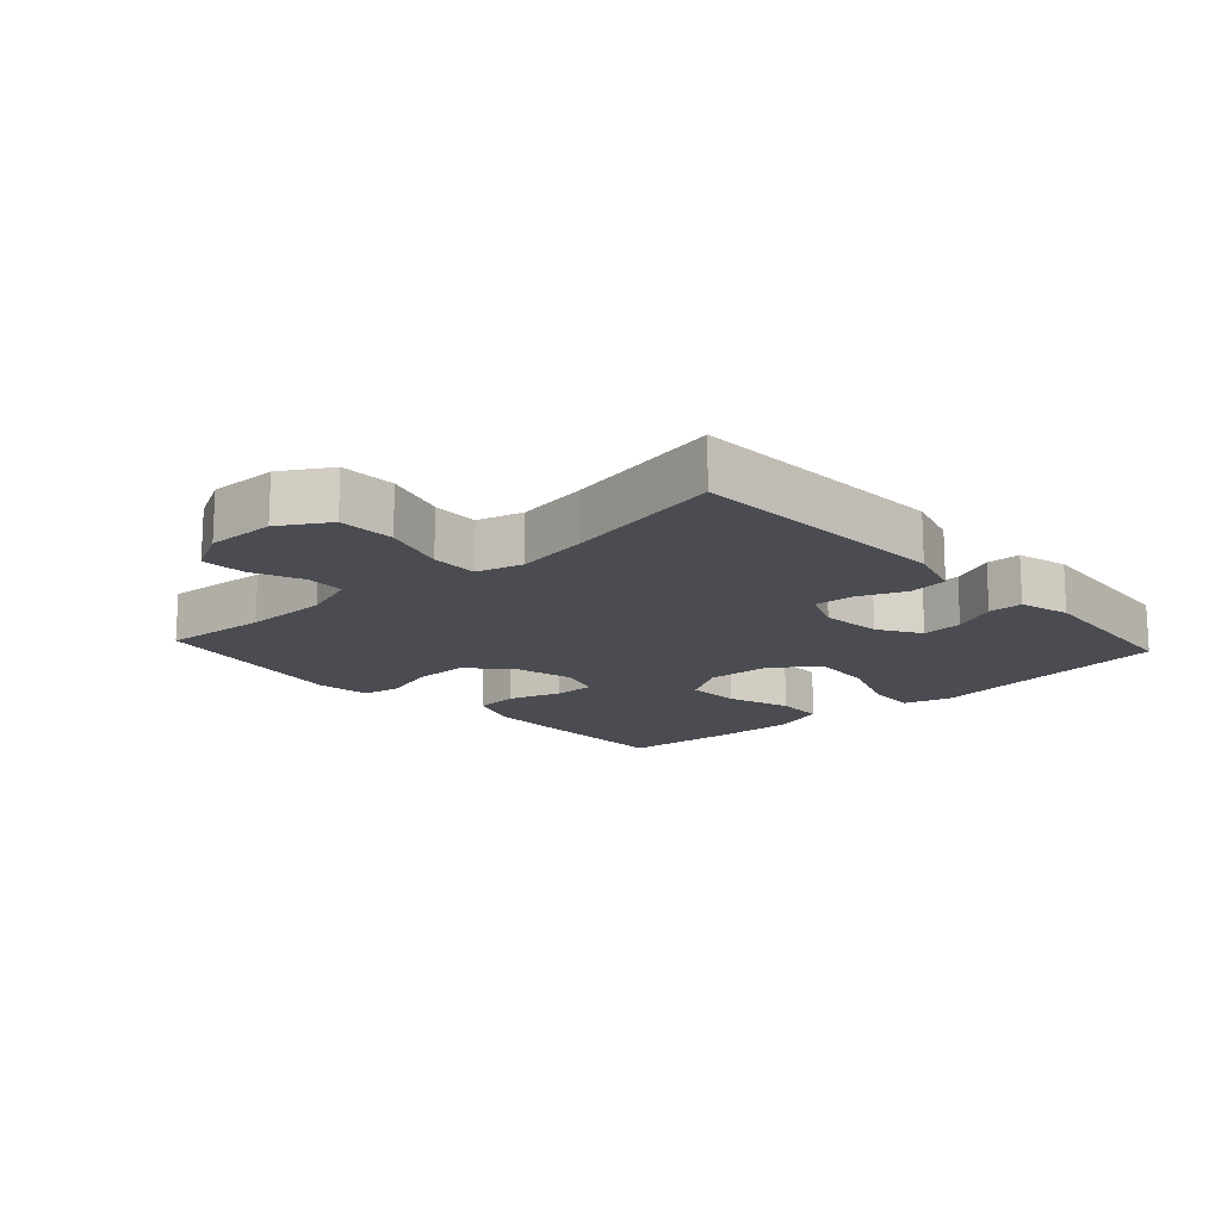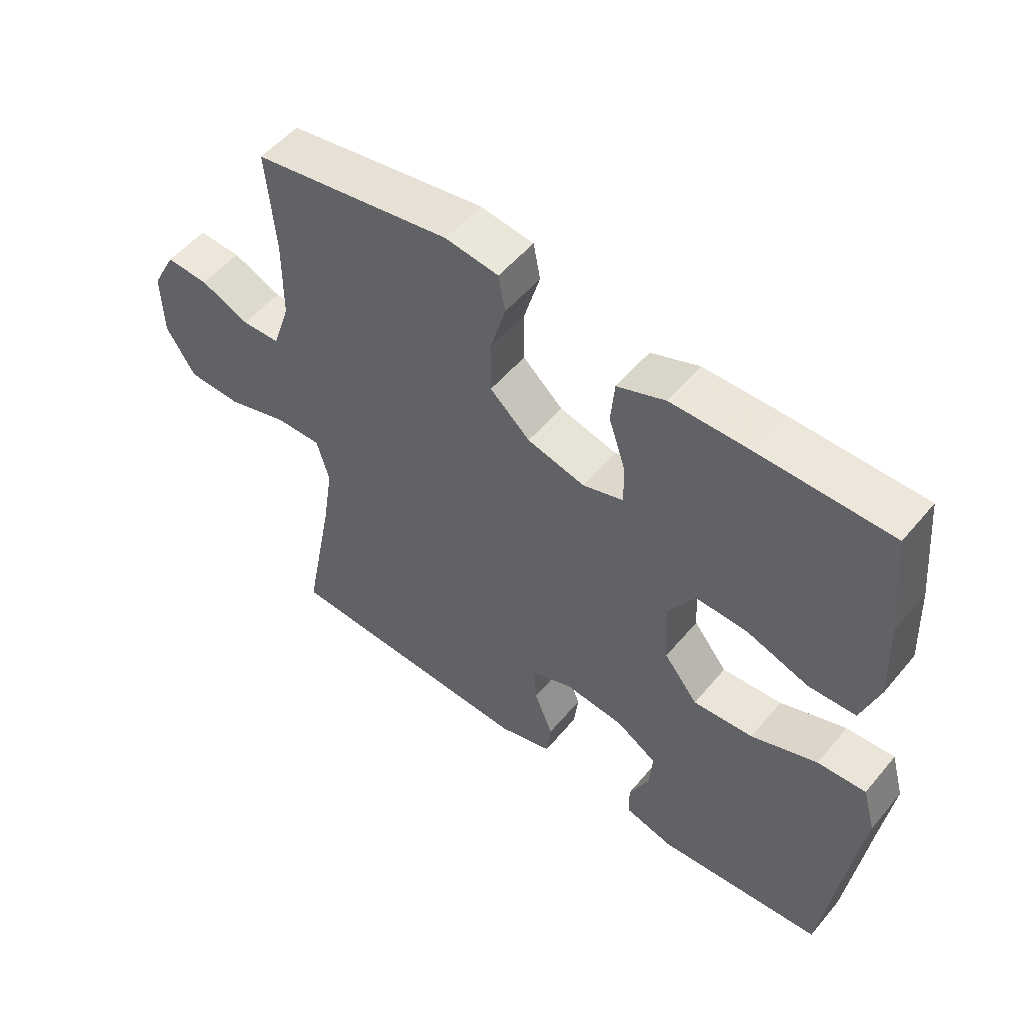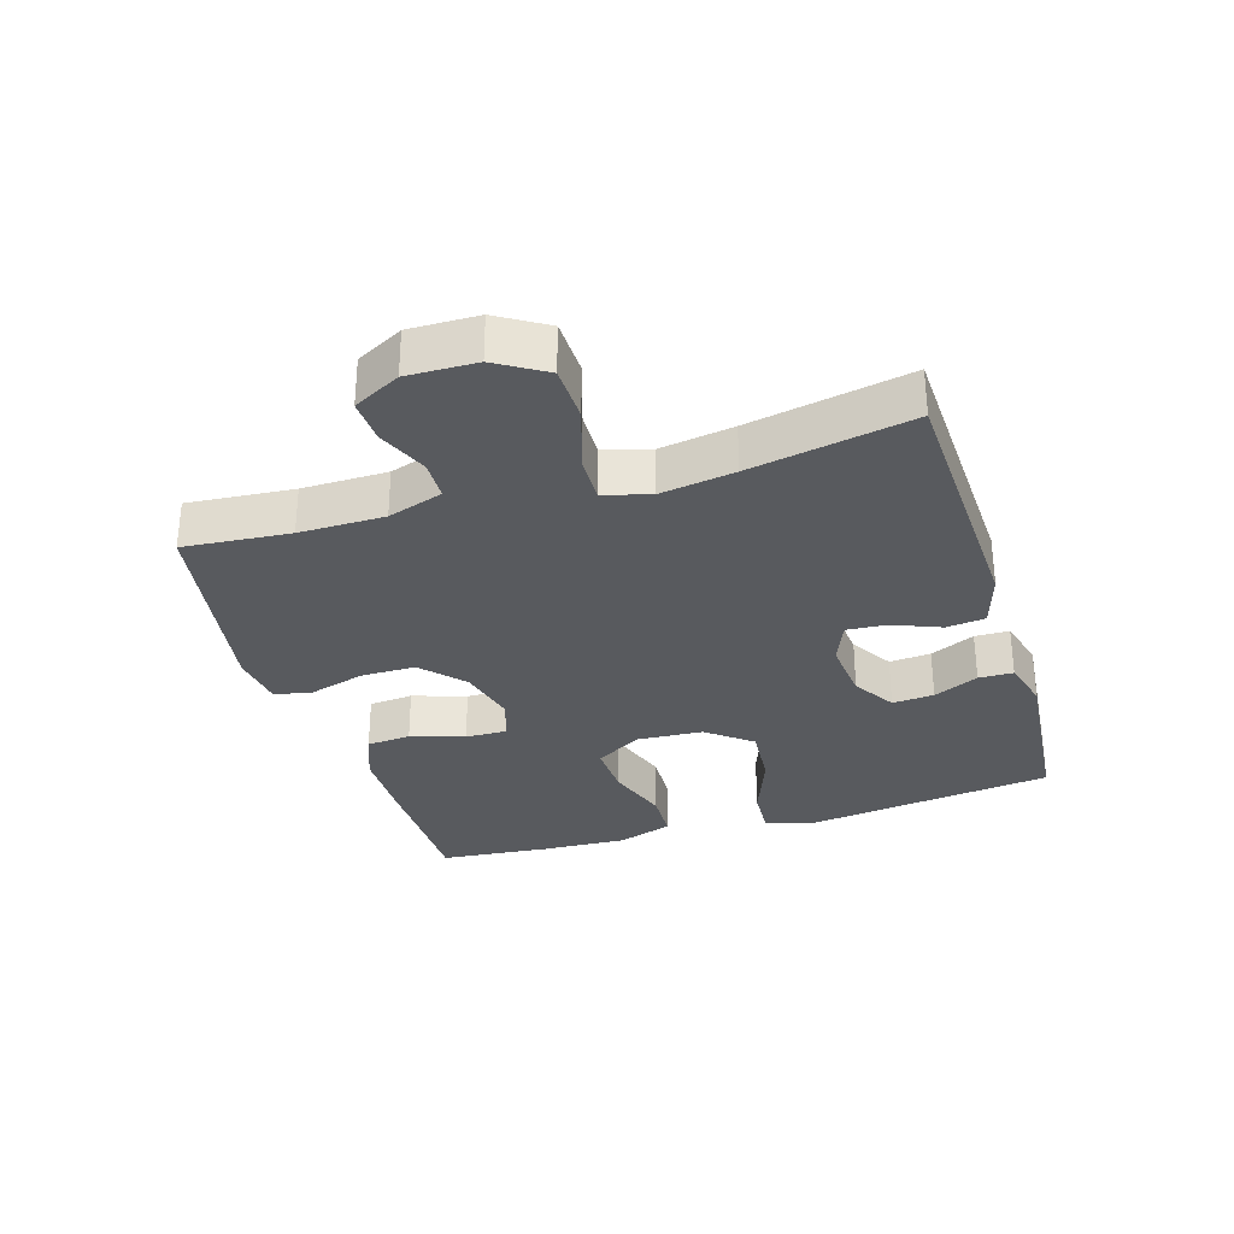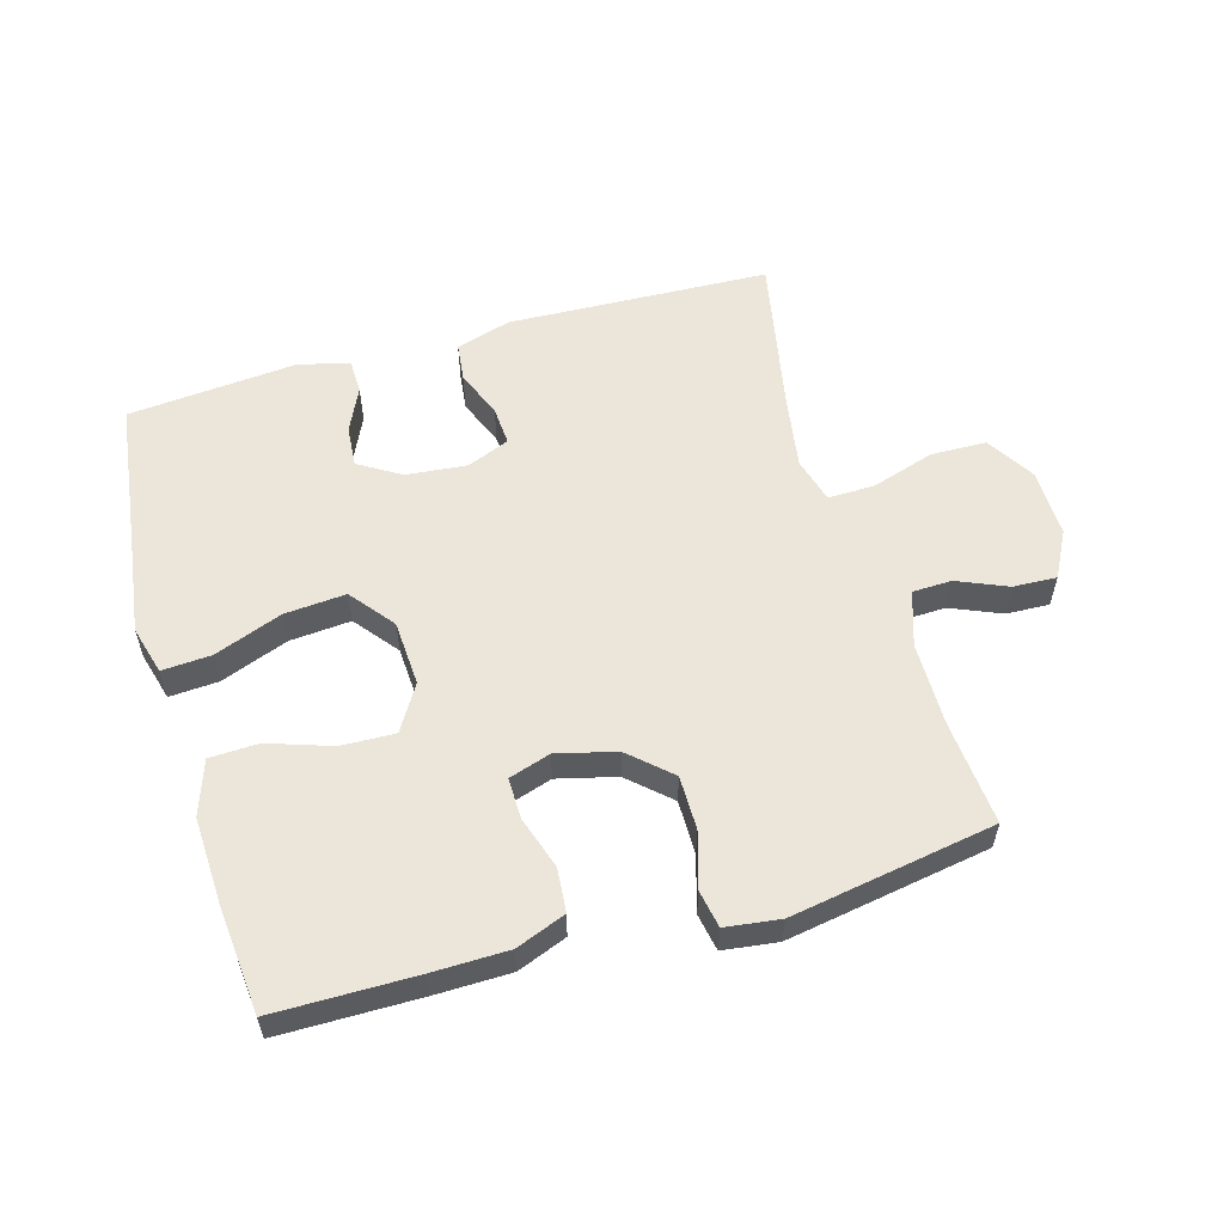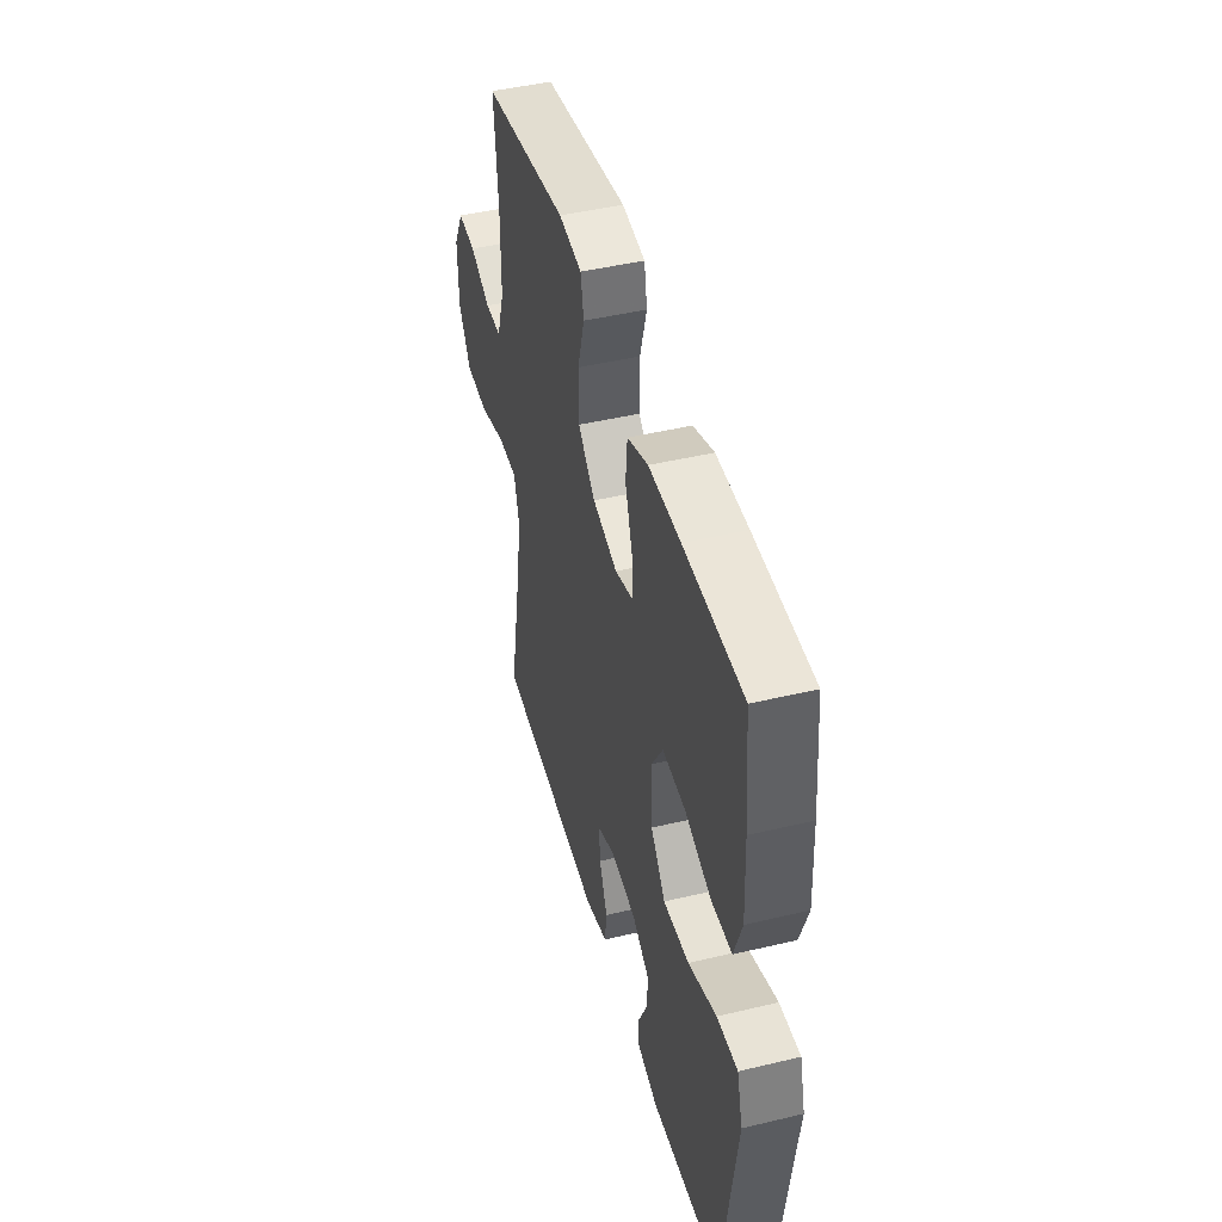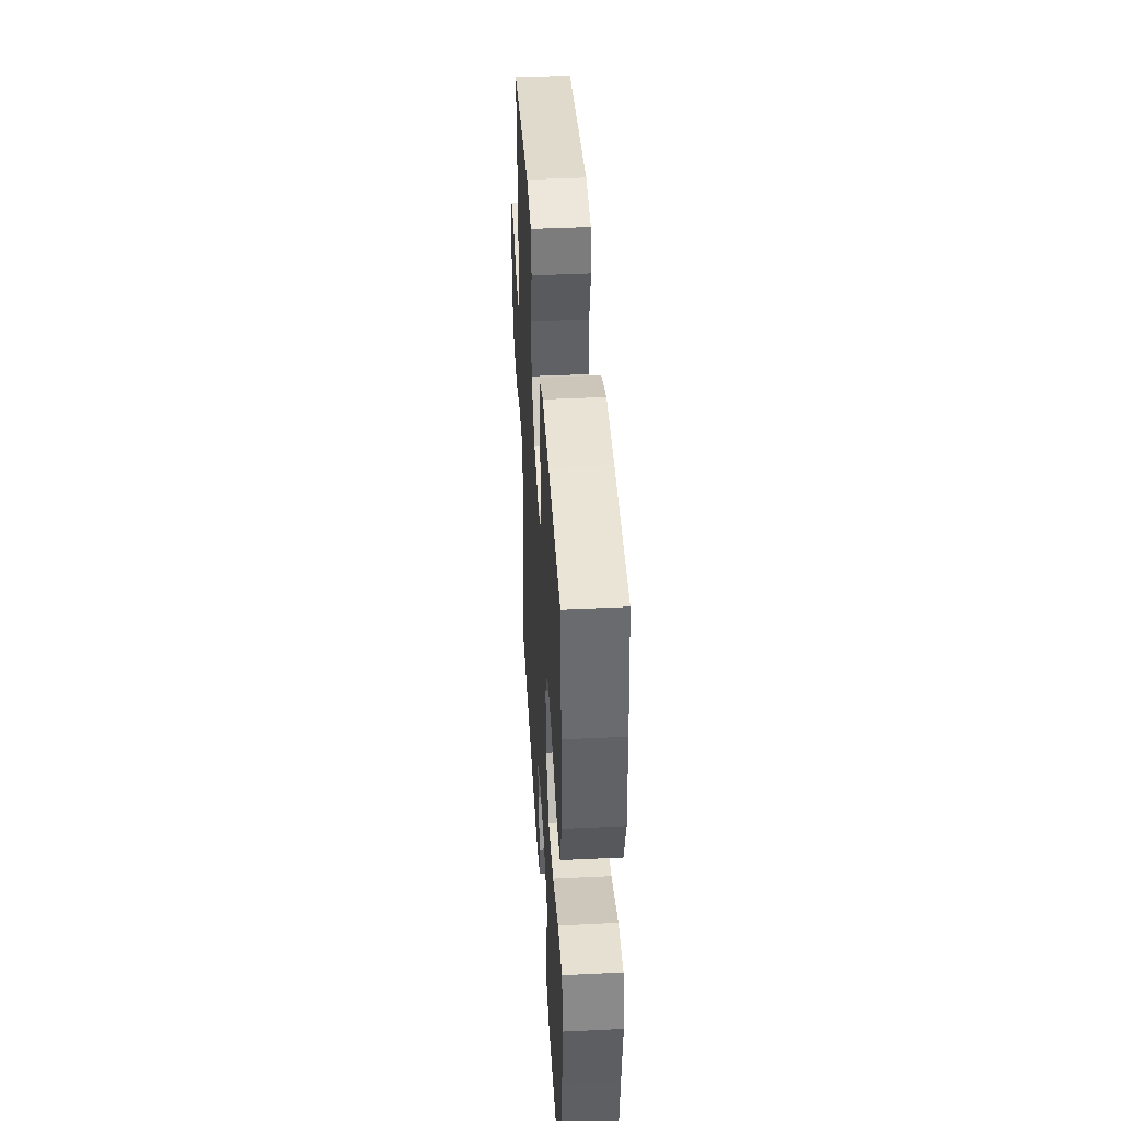
<metadata>
{"format":"obj","ext":"obj","renderer":"f3d","projection":"perspective","resolution":1024,"background":"white","views":[{"elev":-15.5,"azim":132.5,"up":"+Y"},{"elev":53.1,"azim":-141.2,"up":"+Z"},{"elev":-31.1,"azim":107.1,"up":"+Y"},{"elev":56.8,"azim":-16.0,"up":"+Y"},{"elev":45.7,"azim":-105.3,"up":"+Z"},{"elev":42.3,"azim":-93.3,"up":"+Z"}]}
</metadata>
<code>
v -0.5 0.07 0.5
v -0.282 0.07 0.501
v -0.164 0.07 0.499
v -0.087 0.07 0.469
v -0.081 0.07 0.401
v -0.108 0.07 0.319
v -0.109 0.07 0.255
v -0.044 0.07 0.234
v 0.048 0.07 0.257
v 0.112 0.07 0.315
v 0.112 0.07 0.399
v 0.087 0.07 0.485
v 0.098 0.07 0.543
v 0.183 0.07 0.554
v 0.5 0.07 0.5
v 0.486 0.07 0.337
v 0.487 0.07 0.206
v 0.515 0.07 0.121
v 0.576 0.07 0.119
v 0.654 0.07 0.152
v 0.722 0.07 0.155
v 0.76 0.07 0.083
v 0.758 0.07 -0.023
v 0.712 0.07 -0.098
v 0.625 0.07 -0.1
v 0.527 0.07 -0.069
v 0.454 0.07 -0.067
v 0.434 0.07 -0.138
v 0.452 0.07 -0.252
v 0.5 0.07 -0.5
v 0.092 0.07 -0.516
v 0.006 0.07 -0.49
v -0.001 0.07 -0.43
v 0.029 0.07 -0.356
v 0.033 0.07 -0.295
v -0.033 0.07 -0.268
v -0.128 0.07 -0.277
v -0.193 0.07 -0.317
v -0.188 0.07 -0.381
v -0.156 0.07 -0.45
v -0.157 0.07 -0.503
v -0.235 0.07 -0.524
v -0.5 0.07 -0.5
v -0.534 0.07 -0.241
v -0.551 0.07 -0.118
v -0.53 0.07 -0.042
v -0.453 0.07 -0.047
v -0.348 0.07 -0.087
v -0.252 0.07 -0.095
v -0.198 0.07 -0.027
v -0.192 0.07 0.075
v -0.235 0.07 0.146
v -0.319 0.07 0.143
v -0.417 0.07 0.11
v -0.493 0.07 0.113
v -0.522 0.07 0.198
v -0.516 0.07 0.33
v -0.5 0 0.5
v -0.282 0 0.501
v -0.164 0 0.499
v -0.087 0 0.469
v -0.081 0 0.401
v -0.108 0 0.319
v -0.109 0 0.255
v -0.044 0 0.234
v 0.048 0 0.257
v 0.112 0 0.315
v 0.112 0 0.399
v 0.087 0 0.485
v 0.098 0 0.543
v 0.183 0 0.554
v 0.5 0 0.5
v 0.486 0 0.337
v 0.487 0 0.206
v 0.515 0 0.121
v 0.576 0 0.119
v 0.654 0 0.152
v 0.722 0 0.155
v 0.76 0 0.083
v 0.758 0 -0.023
v 0.712 0 -0.098
v 0.625 0 -0.1
v 0.527 0 -0.069
v 0.454 0 -0.067
v 0.434 0 -0.138
v 0.452 0 -0.252
v 0.5 0 -0.5
v 0.092 0 -0.516
v 0.006 0 -0.49
v -0.001 0 -0.43
v 0.029 0 -0.356
v 0.033 0 -0.295
v -0.033 0 -0.268
v -0.128 0 -0.277
v -0.193 0 -0.317
v -0.188 0 -0.381
v -0.156 0 -0.45
v -0.157 0 -0.503
v -0.235 0 -0.524
v -0.5 0 -0.5
v -0.534 0 -0.241
v -0.551 0 -0.118
v -0.53 0 -0.042
v -0.453 0 -0.047
v -0.348 0 -0.087
v -0.252 0 -0.095
v -0.198 0 -0.027
v -0.192 0 0.075
v -0.235 0 0.146
v -0.319 0 0.143
v -0.417 0 0.11
v -0.493 0 0.113
v -0.522 0 0.198
v -0.516 0 0.33
f 4 5 6
f 3 4 6
f 2 3 6
f 1 2 6
f 57 1 6
f 56 57 6
f 55 56 6
f 54 55 6
f 53 54 6
f 52 53 6 7
f 51 52 7 8
f 50 51 8 9
f 49 50 9 10
f 46 47 48
f 45 46 48
f 44 45 48
f 43 44 48
f 42 43 48
f 41 42 48
f 40 41 48
f 39 40 48
f 38 39 48 49
f 37 38 49 10
f 32 33 34
f 31 32 34
f 30 31 34
f 29 30 34
f 28 29 34 35
f 27 28 35 36
f 24 25 26
f 23 24 26
f 22 23 26
f 21 22 26
f 20 21 26
f 19 20 26
f 18 19 26 27
f 36 37 10
f 27 36 10
f 18 27 10
f 17 18 10
f 14 15 16
f 13 14 16
f 12 13 16
f 11 12 16
f 10 11 16 17
f 63 62 61
f 63 61 60
f 63 60 59
f 63 59 58
f 63 58 114
f 63 114 113
f 63 113 112
f 63 112 111
f 63 111 110
f 64 63 110 109
f 65 64 109 108
f 66 65 108 107
f 67 66 107 106
f 105 104 103
f 105 103 102
f 105 102 101
f 105 101 100
f 105 100 99
f 105 99 98
f 105 98 97
f 105 97 96
f 106 105 96 95
f 67 106 95 94
f 91 90 89
f 91 89 88
f 91 88 87
f 91 87 86
f 92 91 86 85
f 93 92 85 84
f 83 82 81
f 83 81 80
f 83 80 79
f 83 79 78
f 83 78 77
f 83 77 76
f 84 83 76 75
f 67 94 93
f 67 93 84
f 67 84 75
f 67 75 74
f 73 72 71
f 73 71 70
f 73 70 69
f 73 69 68
f 74 73 68 67
f 1 58 59 2
f 2 59 60 3
f 3 60 61 4
f 4 61 62 5
f 5 62 63 6
f 6 63 64 7
f 7 64 65 8
f 8 65 66 9
f 9 66 67 10
f 10 67 68 11
f 11 68 69 12
f 12 69 70 13
f 13 70 71 14
f 14 71 72 15
f 15 72 73 16
f 16 73 74 17
f 17 74 75 18
f 18 75 76 19
f 19 76 77 20
f 20 77 78 21
f 21 78 79 22
f 22 79 80 23
f 23 80 81 24
f 24 81 82 25
f 25 82 83 26
f 26 83 84 27
f 27 84 85 28
f 28 85 86 29
f 29 86 87 30
f 30 87 88 31
f 31 88 89 32
f 32 89 90 33
f 33 90 91 34
f 34 91 92 35
f 35 92 93 36
f 36 93 94 37
f 37 94 95 38
f 38 95 96 39
f 39 96 97 40
f 40 97 98 41
f 41 98 99 42
f 42 99 100 43
f 43 100 101 44
f 44 101 102 45
f 45 102 103 46
f 46 103 104 47
f 47 104 105 48
f 48 105 106 49
f 49 106 107 50
f 50 107 108 51
f 51 108 109 52
f 52 109 110 53
f 53 110 111 54
f 54 111 112 55
f 55 112 113 56
f 56 113 114 57
f 57 114 58 1

</code>
